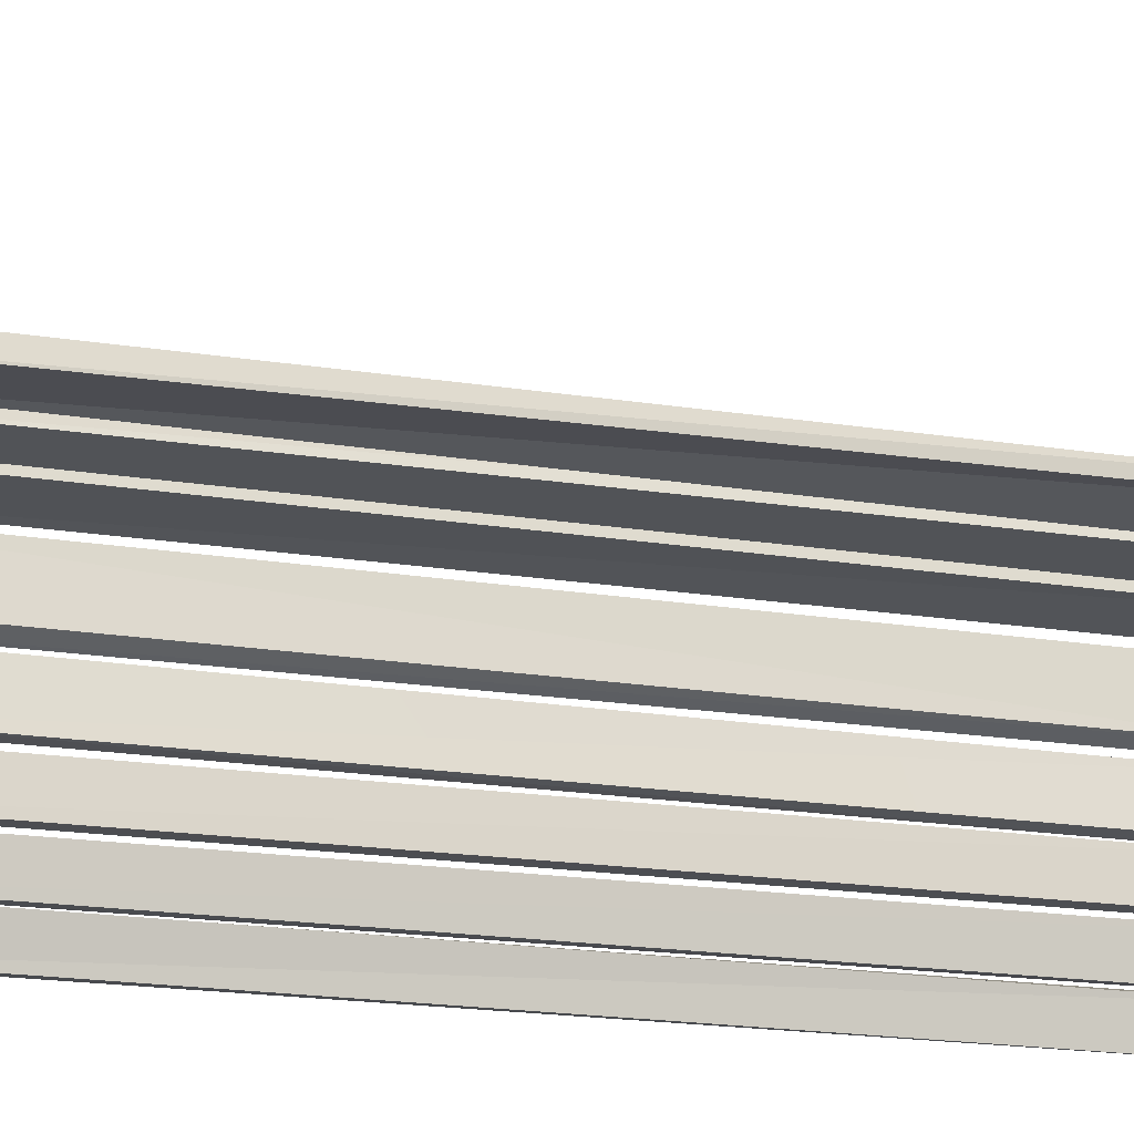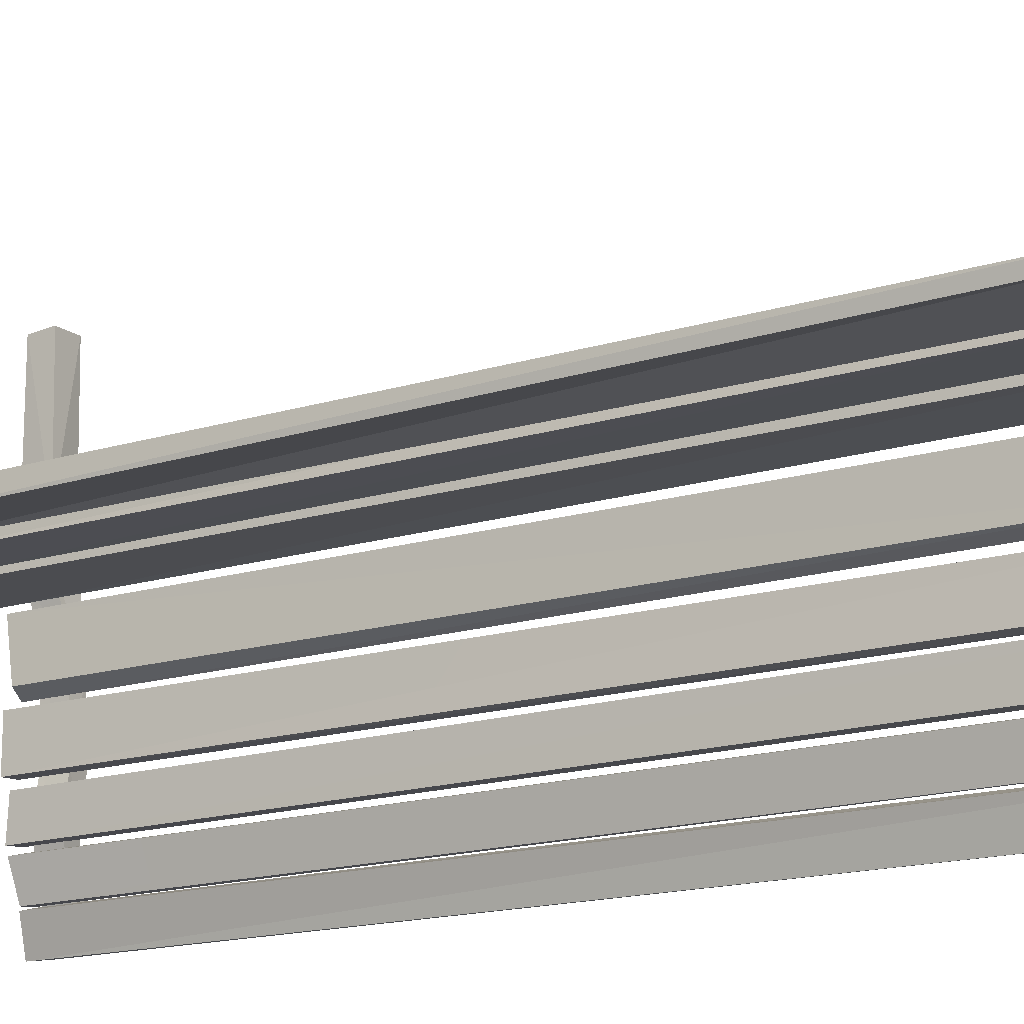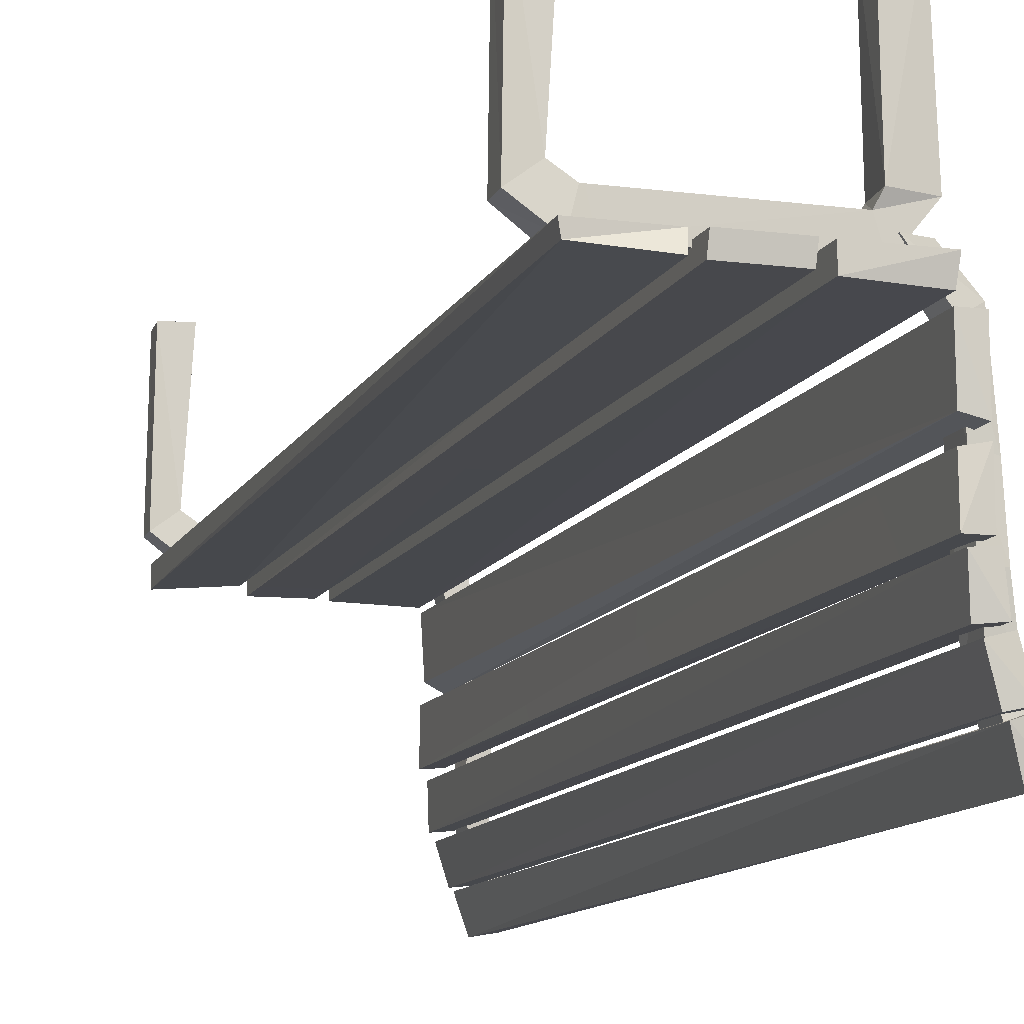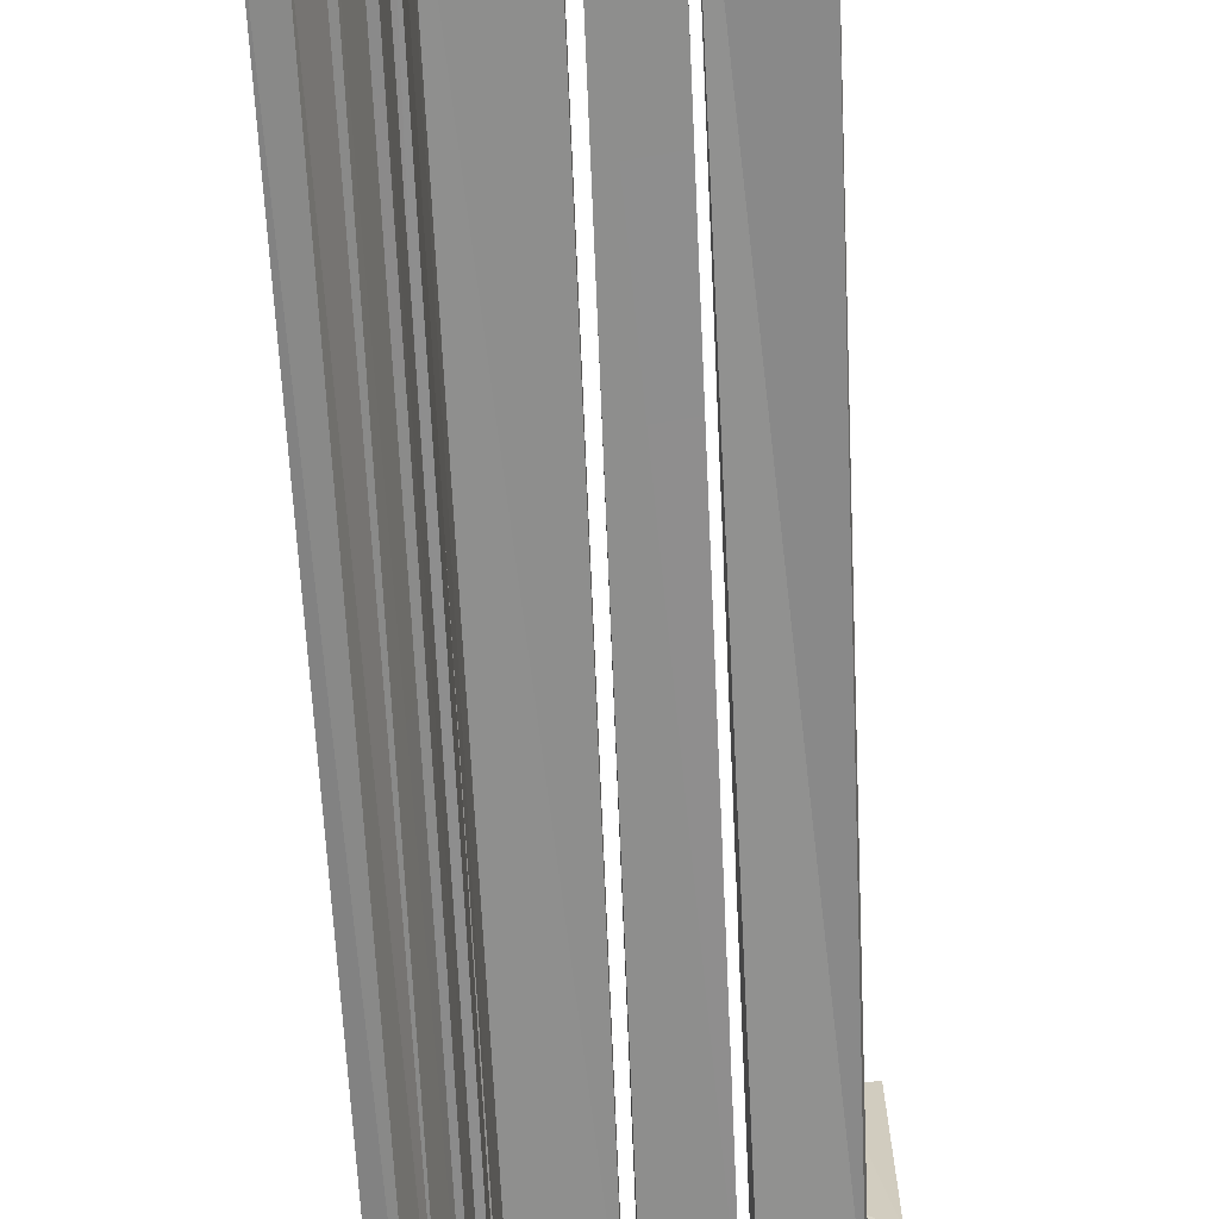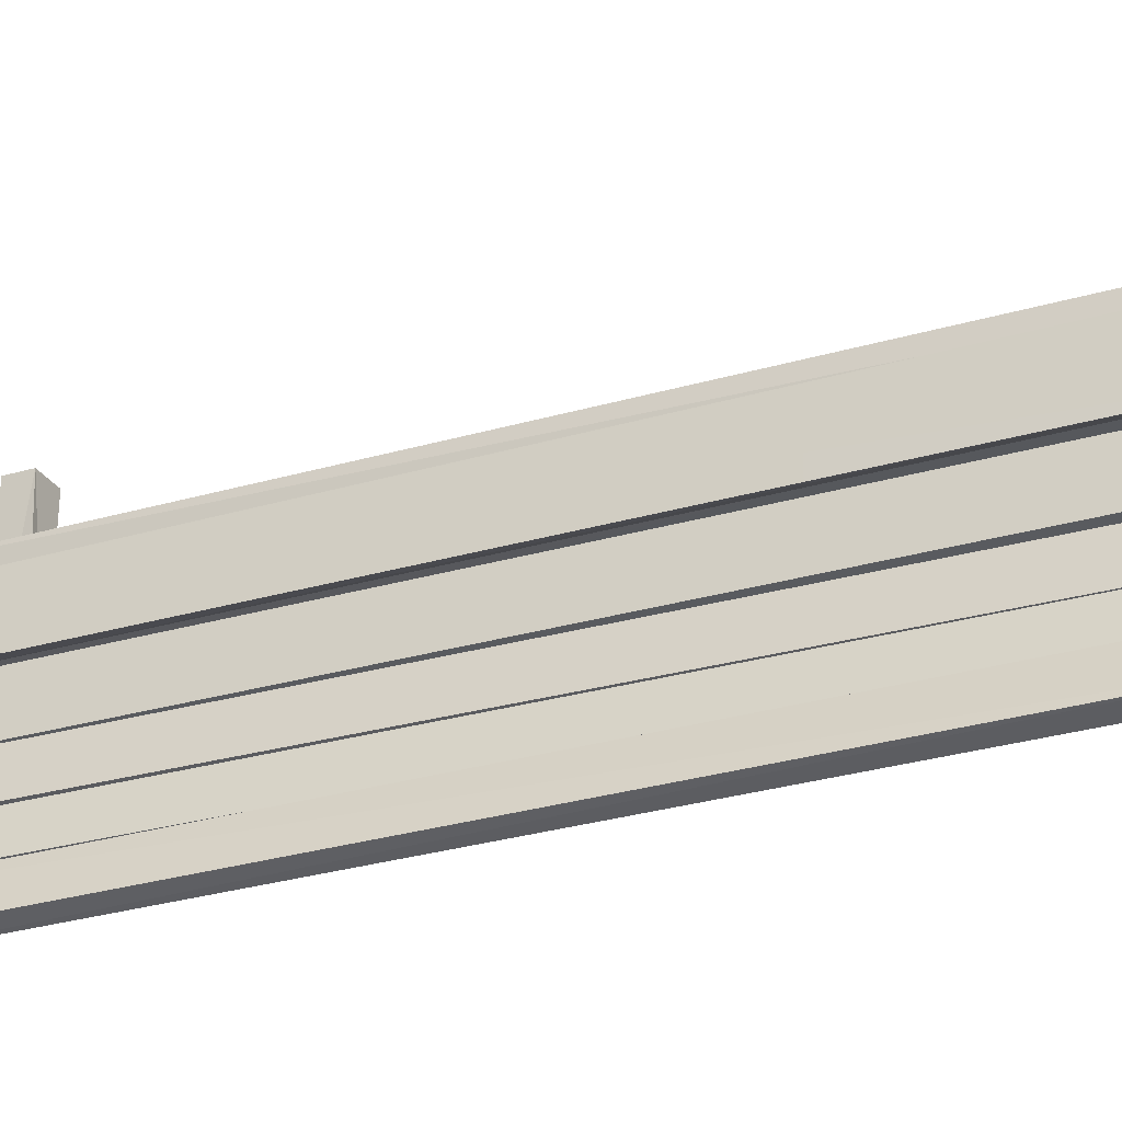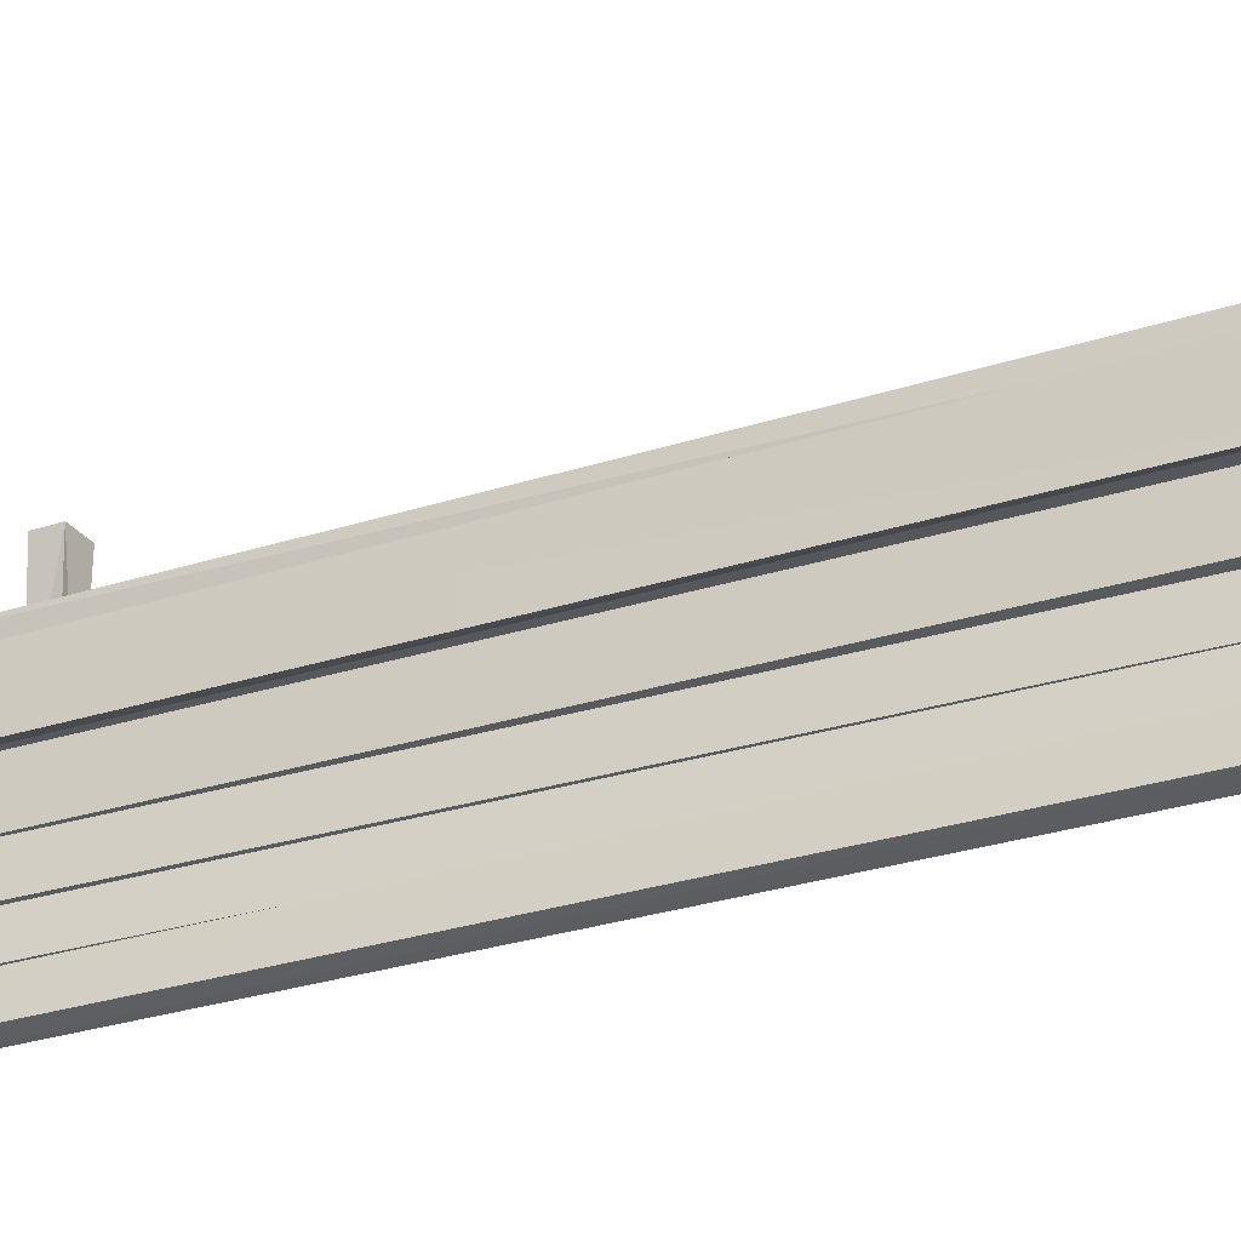
<metadata>
{"format":"obj","ext":"obj","renderer":"f3d","projection":"perspective","resolution":1024,"background":"white","views":[{"elev":-21.9,"azim":-105.3,"up":"+Z"},{"elev":-16.1,"azim":-57.3,"up":"+Z"},{"elev":-11.4,"azim":-17.7,"up":"+Z"},{"elev":-65.1,"azim":-177.4,"up":"+Z"},{"elev":-28.6,"azim":113.8,"up":"+Z"},{"elev":-27.7,"azim":116.5,"up":"+Z"}]}
</metadata>
<code>
o Bench.012_model.013
v -9.074 -122.3 19
v 7.726 -122.3 19
v -9.074 -122.3 14.2
v -10.53 118.3 18.37
v -10.53 118.3 13.57
v 8.181 121.8 13.9
v 8.181 121.8 18.7
v 7.213 -121.3 13.91
v -25.68 -121.8 19.17
v -11.28 -121.8 19.17
v -11.52 -121.2 15.13
v -25.92 -121.2 15.13
v -25.57 121.2 19.01
v -25.57 121.2 14.21
v -12.89 119.5 14.14
v -12.89 119.5 18.94
v -44.53 -119.6 19.57
v -27.73 -119.6 19.57
v -43.99 -119.3 16.62
v -44.43 118.6 18.82
v -44.43 118.6 14.02
v -27.14 120.3 15.97
v -27.69 120 18.92
v -28.55 -121.9 15.28
v 11.9 -120.9 12
v 11.9 -120.9 -2.396
v 7.098 -120.9 12
v 12.64 119.6 12.44
v 7.844 119.6 12.44
v 12.47 119.3 -2.821
v 7.768 -119.8 -1.085
v 8.21 118.1 -0.9483
v -36.43 111 24.89
v -38.34 110.8 17.65
v -40.58 111.8 27.94
v 3.59 108.7 25.24
v 3.59 115.5 25.24
v 5.485 115.4 28.13
v 5.544 108.7 18.53
v -36.43 117.8 24.89
v -38.34 117.6 17.65
v 5.544 115.5 18.53
v 12.66 116 27.77
v 13.16 108.6 27.85
v 4.886 107.6 28.22
v 4.664 114.7 63.21
v 11.88 115.9 63.28
v 11.65 108.1 63.75
v 4.419 108 63.6
v -46.08 117.9 23.65
v -39.63 118.4 28.01
v -46.26 111.7 23.62
v -45.58 112.1 63.45
v -45.29 118.9 63.26
v -38.11 118.3 63.62
v -38.4 111.5 63.81
v 12.48 -120 -4.66
v 12.48 -120 -16.66
v 7.675 -120 -16.66
v 12.47 119.3 -5.221
v 7.674 119.3 -5.221
v 7.674 119.3 -17.22
v 12.49 119.4 -16.89
v 7.834 -119.3 -5.511
v 13.82 -118.9 -17.61
v 14.77 -118.9 -27.16
v 9.048 -118.9 -18.08
v 13.36 119.3 -19.12
v 9.531 119.3 -29.15
v 14.31 119.3 -28.68
v 9.809 -117.7 -27.6
v 8.899 118.2 -19.56
v 15.37 -119.3 -28.24
v 17.83 -119.4 -37.52
v 10.73 -119.2 -29.47
v 15.59 119.9 -29.5
v 10.95 119.9 -30.73
v 18.05 119.8 -38.78
v 13.27 -118.7 -38.51
v 13.32 118.6 -39.39
v -40.38 -115.5 25.19
v -42.29 -115.7 17.95
v -44.52 -114.7 28.24
v -1.21 -115.4 25.24
v -1.21 -108.6 25.24
v 0.6854 -108.8 28.13
v 0.7437 -115.5 18.53
v -40.38 -108.7 25.19
v -42.29 -108.9 17.95
v 0.7437 -108.6 18.53
v 7.864 -108.2 27.77
v 8.363 -115.5 27.85
v 0.08579 -116.5 28.22
v -0.1359 -109.5 63.21
v 7.084 -108.3 63.28
v 6.846 -116 63.75
v -0.3811 -116.1 63.6
v -50.03 -108.6 23.95
v -43.58 -108.1 28.31
v -50.21 -114.8 23.91
v -49.53 -114.4 63.75
v -49.24 -107.6 63.55
v -42.06 -108.2 63.91
v -42.35 -115 64.1
v 12.59 116.1 -24.91
v 16.45 117.6 -35.83
v 21.25 117.9 -35.8
v 17.39 116.3 -24.88
v 12.78 109.3 -24.97
v 17.58 109.5 -24.94
v 21.44 111 -35.86
v 16.64 110.8 -35.89
v 18.53 115.8 -15.84
v 13.74 115.7 -15.56
v 21.12 110.1 -46.51
v 21.08 116.9 -46.53
v 18.64 109 -15.9
v 13.85 108.8 -15.62
v 17.03 115.3 1.939
v 12.39 115.4 3.143
v 16.98 108.5 2.155
v 12.34 108.6 3.358
v 14.06 114.7 17.02
v 7.99 108.6 18.43
v 8.292 115.4 18.2
v 12.18 114.6 18.71
v 7.58 114.9 20.05
v 13.76 107.9 17.25
v 12.06 107.8 19.01
v 7.455 108.1 20.35
v 25.72 110.2 -45.14
v 25.68 117 -45.16
v 13.14 -108 -32.1
v 14.58 -107.7 -37.19
v 19.38 -107.5 -37.09
v 17.94 -107.8 -32
v 13.27 -114.8 -32.09
v 18.07 -114.6 -31.99
v 19.51 -114.3 -37.08
v 14.72 -114.5 -37.18
v 15.99 -108.7 -19.8
v 17.54 -115.3 -45.86
v 17.53 -108.4 -45.93
v 16.46 -115.5 -19.64
v 11.69 -116.1 -19.57
v 11.21 -109.4 -19.73
v 15.48 -109 -5.885
v 15.46 -115.8 -5.574
v 10.93 -115.6 -3.988
v 10.96 -108.8 -4.299
v 13.38 -109.6 14.36
v 13.53 -116.4 14.26
v 9.724 -116.8 11.93
v 9.575 -109.9 12.03
v 7.064 -109.2 22.04
v 7 -116 22.1
v 2.218 -115.9 22.51
v 2.282 -109.1 22.45
v 22.21 -115.2 -44.77
v 22.21 -108.4 -44.84
v 17.82 -120.6 -38.2
v 20.48 -119.5 -47.29
v 13.3 -120.5 -39.83
v 19.66 118.5 -38.48
v 14.58 119.8 -39.9
v 22.91 118.4 -47.52
v 16 -118.9 -48.52
v 17.78 120.6 -48.35
f 3 2 1
f 6 4 7
f 2 7 1
f 6 8 3
f 4 3 1
f 6 7 2
f 7 4 1
f 3 5 6
f 3 8 2
f 2 8 6
f 11 9 12
f 16 14 13
f 16 9 10
f 15 12 14
f 13 14 9
f 11 16 10
f 14 12 9
f 19 18 17
f 23 21 20
f 18 20 17
f 21 22 19
f 20 21 17
f 22 23 18
f 19 24 18
f 22 24 19
f 18 24 22
f 21 19 17
f 27 26 25
f 30 29 28
f 30 25 26
f 29 31 27
f 29 25 28
f 31 30 26
f 30 32 29
f 29 32 31
f 31 32 30
f 27 31 26
f 59 58 57
f 63 61 60
f 58 60 57
f 62 64 61
f 60 61 57
f 59 62 58
f 62 63 58
f 57 64 59
f 61 64 57
f 67 66 65
f 70 69 68
f 66 68 65
f 69 71 67
f 72 65 68
f 71 70 66
f 69 72 68
f 67 72 69
f 67 71 66
f 75 74 73
f 78 77 76
f 78 73 74
f 80 75 77
f 76 75 73
f 79 78 74
f 78 80 77
f 79 80 78
f 75 79 74
f 163 162 161
f 166 165 164
f 166 164 161
f 168 167 163
f 164 163 161
f 167 166 162
f 166 168 165
f 167 168 166
f 163 167 162
f 161 162 166
f 163 165 168
f 164 165 163
f 6 5 4
f 4 5 3
f 11 10 9
f 16 15 14
f 16 13 9
f 15 11 12
f 11 15 16
f 23 22 21
f 18 23 20
f 30 28 25
f 29 27 25
f 63 62 61
f 58 63 60
f 62 59 64
f 66 70 68
f 72 67 65
f 71 69 70
f 78 76 73
f 80 79 75
f 76 77 75
f 35 34 33
f 38 37 36
f 39 36 33
f 42 40 37
f 37 33 36
f 42 34 41
f 43 37 38
f 44 39 42
f 44 36 39
f 46 38 45
f 36 45 38
f 44 45 36
f 42 43 44
f 47 43 38
f 48 44 43
f 48 45 44
f 48 46 49
f 45 49 46
f 48 49 45
f 38 46 47
f 43 47 48
f 50 41 34
f 51 40 41
f 51 33 40
f 53 52 35
f 51 35 33
f 34 52 50
f 41 50 51
f 54 50 52
f 55 51 50
f 55 35 51
f 55 53 56
f 35 56 53
f 55 56 35
f 52 53 54
f 50 54 55
f 35 52 34
f 48 47 46
f 33 34 39
f 83 82 81
f 86 85 84
f 82 84 81
f 85 89 88
f 84 88 81
f 89 87 82
f 91 85 86
f 92 87 90
f 92 84 87
f 94 86 93
f 84 93 86
f 92 93 84
f 90 91 92
f 95 91 86
f 96 92 91
f 96 93 92
f 96 94 97
f 93 97 94
f 96 97 93
f 86 94 95
f 91 95 96
f 98 89 82
f 99 88 89
f 99 81 88
f 101 100 83
f 99 83 81
f 82 100 98
f 89 98 99
f 102 98 100
f 103 99 98
f 103 83 99
f 103 101 104
f 83 104 101
f 103 104 83
f 100 101 102
f 98 102 103
f 83 100 82
f 96 95 94
f 108 106 105
f 112 110 109
f 112 105 106
f 111 108 110
f 114 108 105
f 116 112 106
f 113 110 108
f 118 110 117
f 114 109 118
f 119 114 120
f 119 117 113
f 121 118 117
f 120 118 122
f 123 119 120
f 123 121 119
f 124 122 121
f 125 122 124
f 126 125 127
f 120 125 123
f 121 128 124
f 126 128 123
f 129 124 128
f 127 124 130
f 130 126 127
f 123 128 121
f 131 111 112
f 132 111 131
f 116 107 132
f 131 116 132
f 112 115 131
f 136 134 133
f 140 138 137
f 140 133 134
f 139 136 138
f 141 136 133
f 143 140 134
f 144 138 136
f 145 137 138
f 145 133 137
f 147 141 146
f 133 146 141
f 145 146 133
f 136 141 144
f 138 144 145
f 148 144 141
f 149 145 144
f 149 146 145
f 151 147 150
f 146 150 147
f 149 150 146
f 141 147 148
f 144 148 149
f 151 148 147
f 153 149 148
f 154 149 153
f 155 151 154
f 150 154 151
f 148 152 153
f 156 151 155
f 157 153 152
f 157 154 153
f 157 155 158
f 154 158 155
f 152 156 157
f 142 139 140
f 160 139 159
f 143 135 160
f 159 143 160
f 42 41 40
f 37 40 33
f 42 39 34
f 43 42 37
f 55 54 53
f 82 87 84
f 85 90 89
f 84 85 88
f 89 90 87
f 91 90 85
f 103 102 101
f 108 107 106
f 112 111 110
f 112 109 105
f 111 107 108
f 114 113 108
f 116 115 112
f 113 117 110
f 118 109 110
f 114 105 109
f 119 113 114
f 119 121 117
f 121 122 118
f 120 114 118
f 125 120 122
f 126 123 125
f 126 129 128
f 129 130 124
f 127 125 124
f 130 129 126
f 132 107 111
f 116 106 107
f 131 115 116
f 136 135 134
f 140 139 138
f 140 137 133
f 139 135 136
f 143 142 140
f 151 152 148
f 154 150 149
f 156 152 151
f 157 158 154
f 157 156 155
f 142 159 139
f 160 135 139
f 143 134 135
f 159 142 143

</code>
